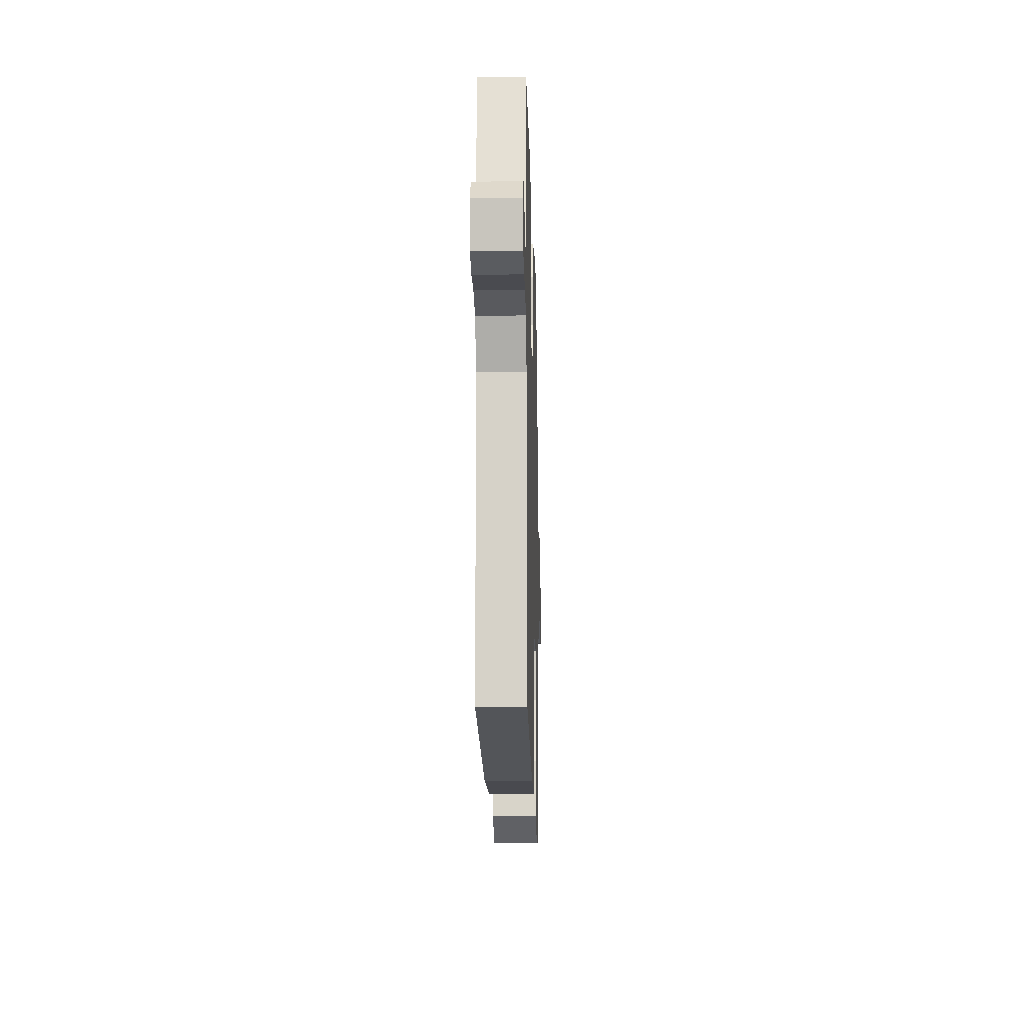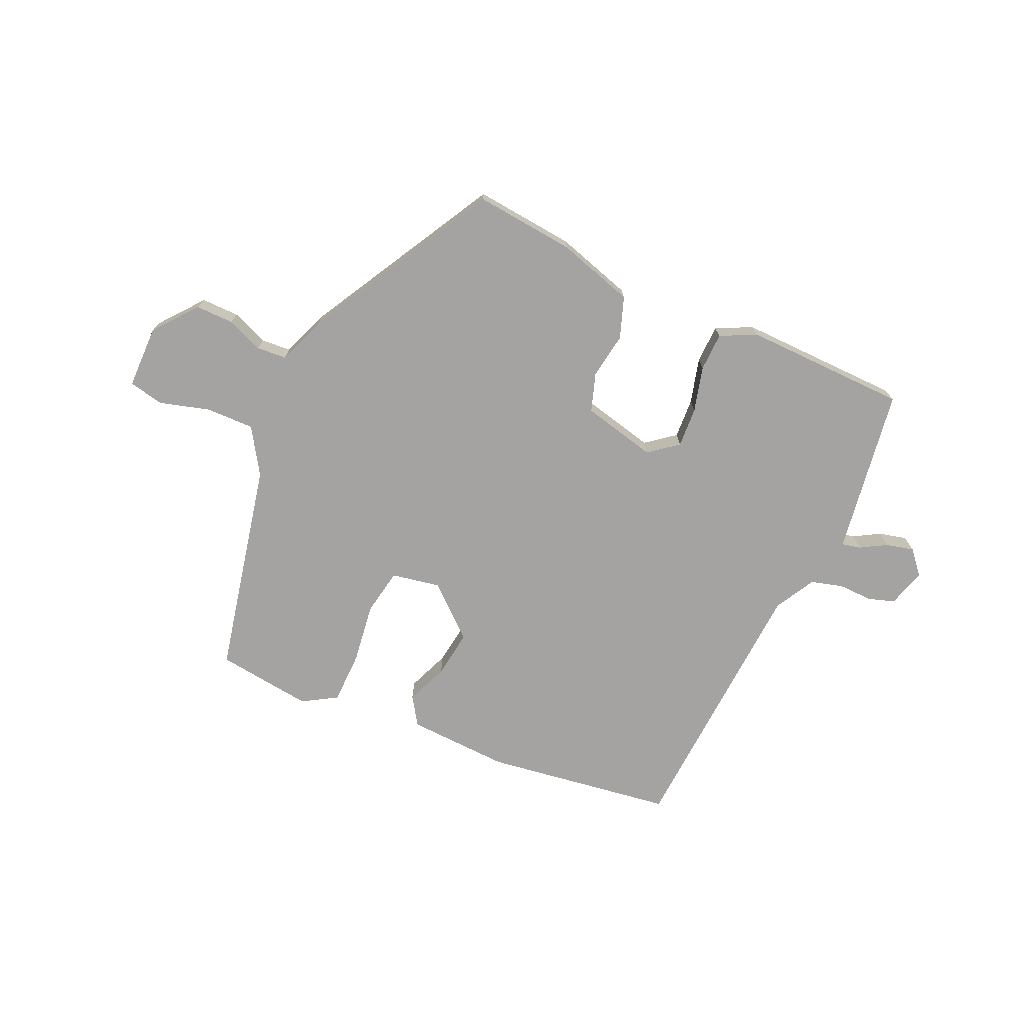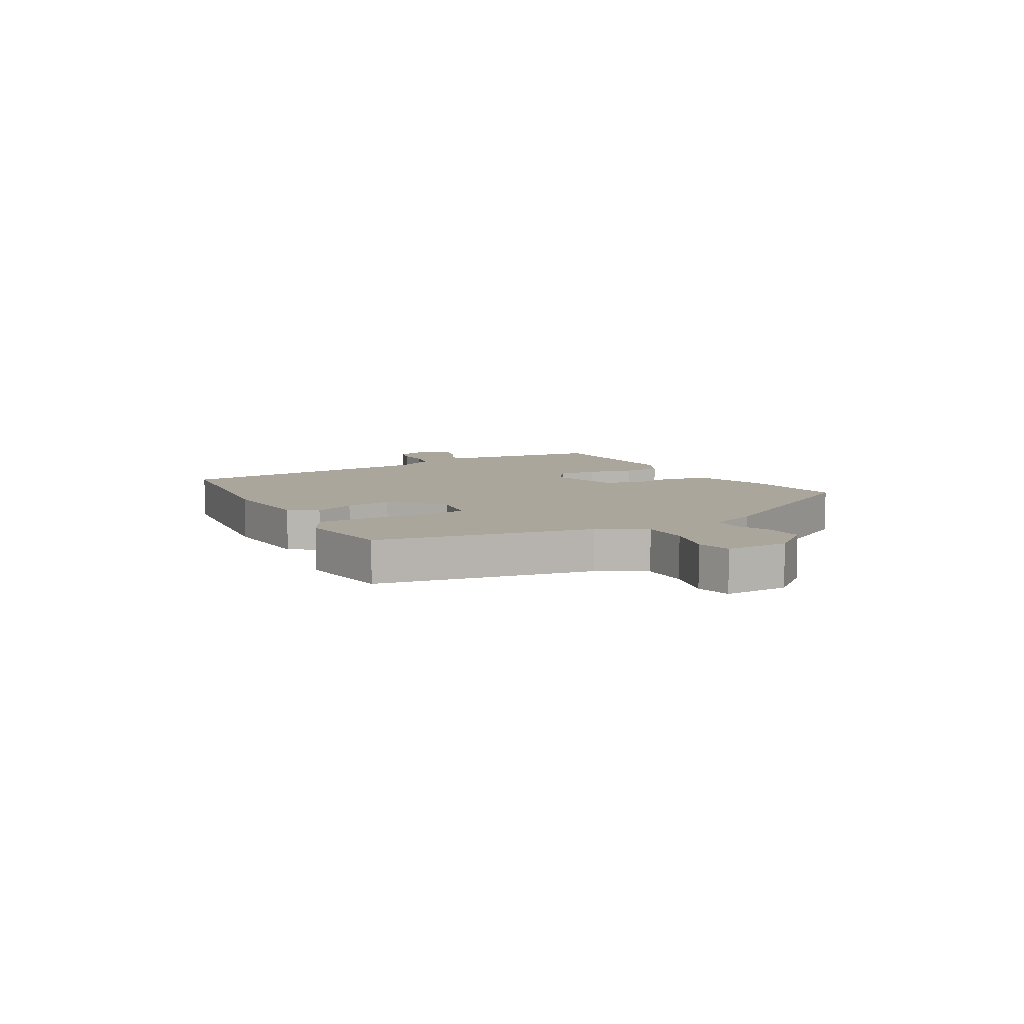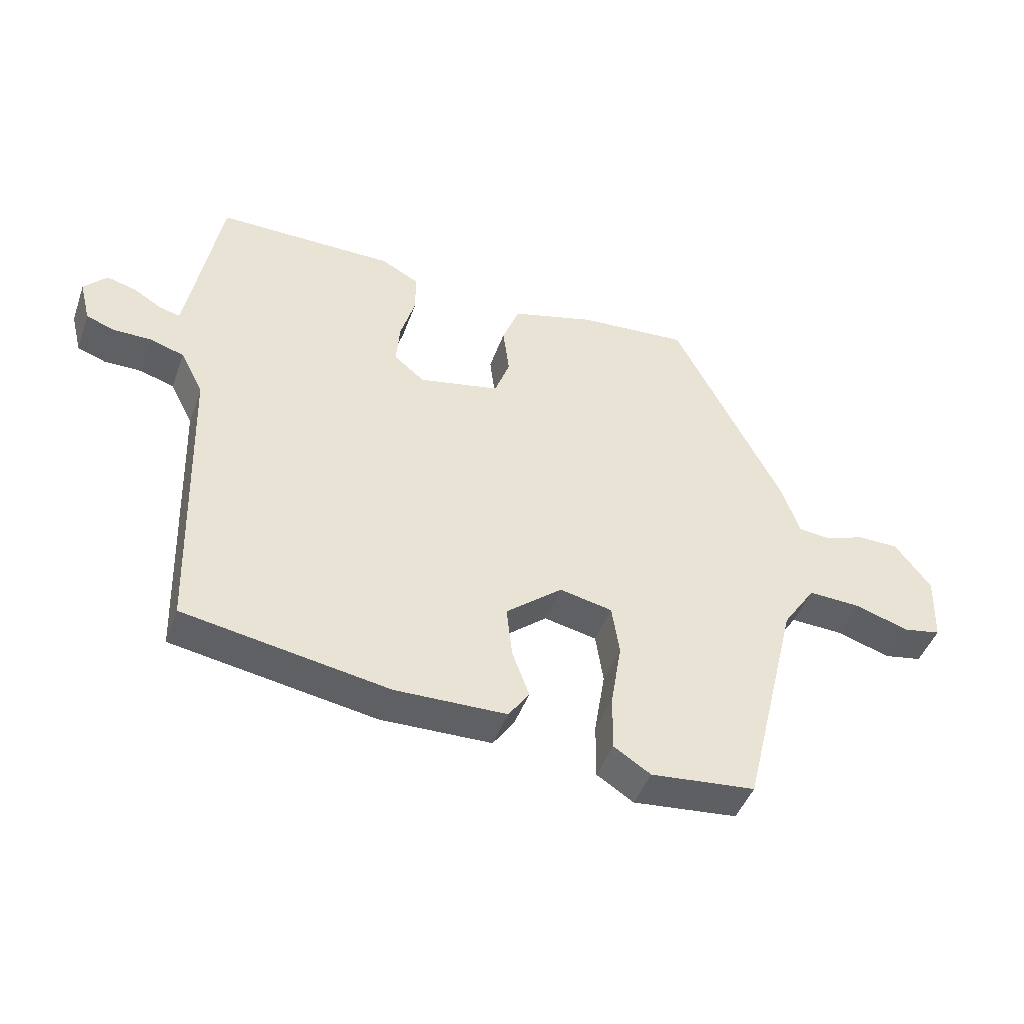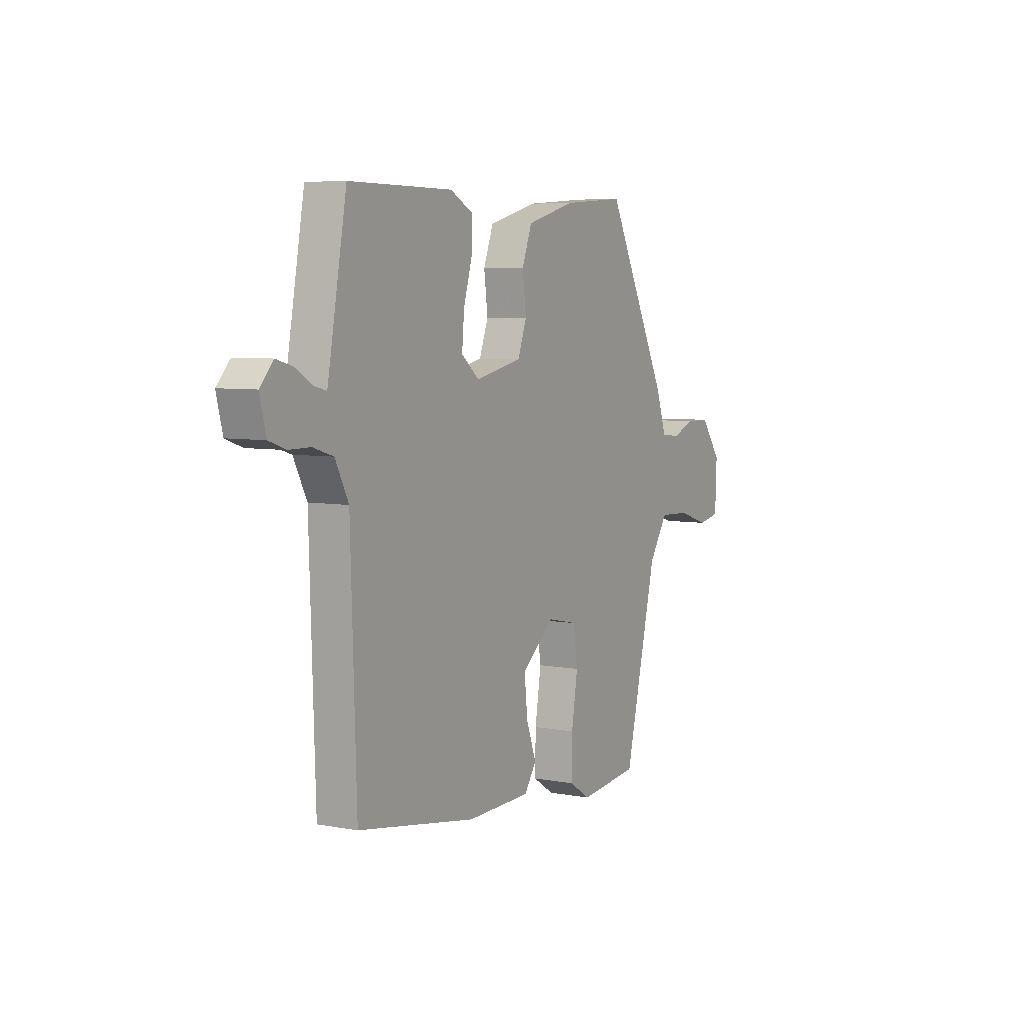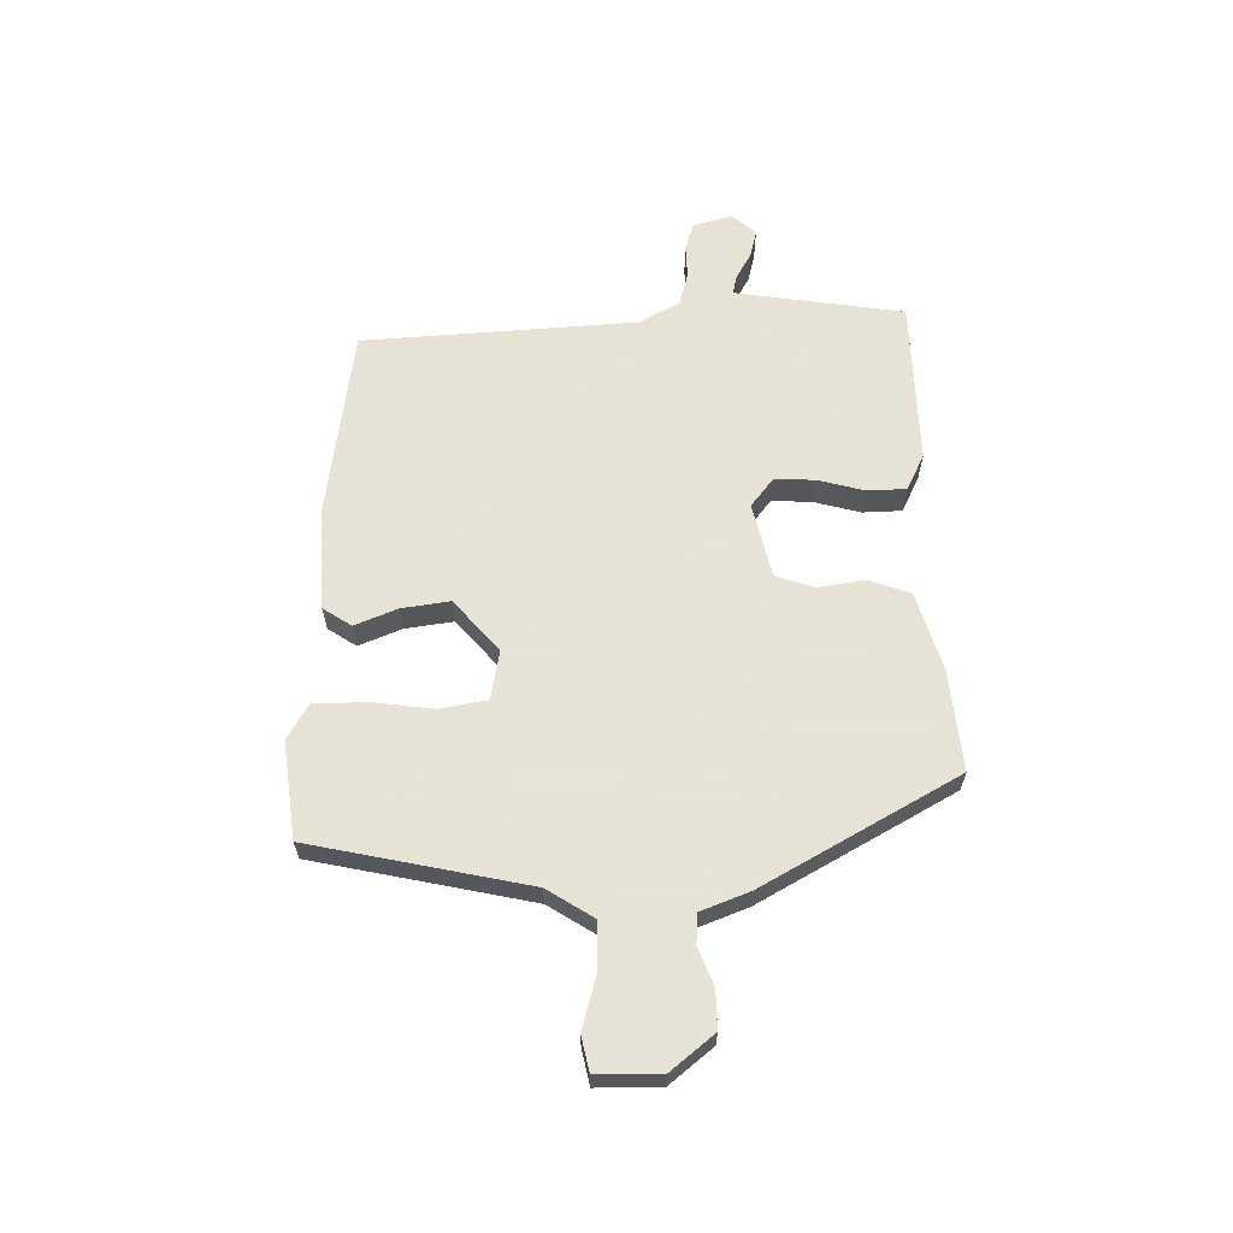
<metadata>
{"format":"obj","ext":"obj","renderer":"f3d","projection":"perspective","resolution":1024,"background":"white","views":[{"elev":-14.6,"azim":91.6,"up":"+Z"},{"elev":-73.1,"azim":-25.8,"up":"+Y"},{"elev":7.9,"azim":-122.2,"up":"+Y"},{"elev":-45.3,"azim":160.7,"up":"+Z"},{"elev":6.2,"azim":119.0,"up":"+Z"},{"elev":62.8,"azim":-92.7,"up":"+Y"}]}
</metadata>
<code>
v -0.334 0.07 0.492
v -0.162 0.07 0.48
v -0.029 0.07 0.444
v -0.002 0.07 0.374
v -0.012 0.07 0.295
v 0.012 0.07 0.23
v 0.14 0.07 0.204
v 0.188 0.07 0.244
v 0.182 0.07 0.313
v 0.159 0.07 0.39
v 0.159 0.07 0.456
v 0.219 0.07 0.488
v 0.5 0.07 0.49
v 0.543 0.07 0.253
v 0.552 0.07 0.205
v 0.584 0.07 0.213
v 0.628 0.07 0.24
v 0.675 0.07 0.253
v 0.711 0.07 0.214
v 0.694 0.07 0.147
v 0.649 0.07 0.131
v 0.591 0.07 0.131
v 0.536 0.07 0.114
v 0.5 0.07 0.044
v 0.485 0.07 -0.422
v 0.163 0.07 -0.478
v -0.012 0.07 -0.475
v -0.045 0.07 -0.428
v -0.018 0.07 -0.355
v -0.009 0.07 -0.273
v -0.098 0.07 -0.2
v -0.181 0.07 -0.218
v -0.193 0.07 -0.298
v -0.176 0.07 -0.402
v -0.175 0.07 -0.491
v -0.233 0.07 -0.528
v -0.398 0.07 -0.512
v -0.487 0.07 -0.147
v -0.539 0.07 -0.07
v -0.622 0.07 -0.074
v -0.707 0.07 -0.101
v -0.767 0.07 -0.09
v -0.771 0.07 0.018
v -0.714 0.07 0.093
v -0.649 0.07 0.094
v -0.586 0.07 0.071
v -0.535 0.07 0.076
v -0.506 0.07 0.159
v -0.334 0 0.492
v -0.162 0 0.48
v -0.029 0 0.444
v -0.002 0 0.374
v -0.012 0 0.295
v 0.012 0 0.23
v 0.14 0 0.204
v 0.188 0 0.244
v 0.182 0 0.313
v 0.159 0 0.39
v 0.159 0 0.456
v 0.219 0 0.488
v 0.5 0 0.49
v 0.543 0 0.253
v 0.552 0 0.205
v 0.584 0 0.213
v 0.628 0 0.24
v 0.675 0 0.253
v 0.711 0 0.214
v 0.694 0 0.147
v 0.649 0 0.131
v 0.591 0 0.131
v 0.536 0 0.114
v 0.5 0 0.044
v 0.485 0 -0.422
v 0.163 0 -0.478
v -0.012 0 -0.475
v -0.045 0 -0.428
v -0.018 0 -0.355
v -0.009 0 -0.273
v -0.098 0 -0.2
v -0.181 0 -0.218
v -0.193 0 -0.298
v -0.176 0 -0.402
v -0.175 0 -0.491
v -0.233 0 -0.528
v -0.398 0 -0.512
v -0.487 0 -0.147
v -0.539 0 -0.07
v -0.622 0 -0.074
v -0.707 0 -0.101
v -0.767 0 -0.09
v -0.771 0 0.018
v -0.714 0 0.093
v -0.649 0 0.094
v -0.586 0 0.071
v -0.535 0 0.076
v -0.506 0 0.159
f 3 4 5
f 2 3 5
f 1 2 5
f 48 1 5
f 47 48 5
f 44 45 46
f 43 44 46
f 42 43 46
f 41 42 46
f 40 41 46
f 39 40 46 47
f 47 5 6
f 39 47 6
f 38 39 6
f 36 37 38
f 35 36 38
f 34 35 38
f 33 34 38
f 32 33 38
f 38 6 7
f 32 38 7
f 31 32 7
f 27 28 29
f 26 27 29
f 25 26 29
f 24 25 29
f 23 24 29 30
f 20 21 22
f 19 20 22
f 18 19 22
f 17 18 22
f 16 17 22
f 15 16 22 23
f 31 7 8
f 30 31 8
f 23 30 8
f 15 23 8
f 14 15 8
f 12 13 14
f 11 12 14
f 10 11 14
f 9 10 14
f 8 9 14
f 53 52 51
f 53 51 50
f 53 50 49
f 53 49 96
f 53 96 95
f 94 93 92
f 94 92 91
f 94 91 90
f 94 90 89
f 94 89 88
f 95 94 88 87
f 54 53 95
f 54 95 87
f 54 87 86
f 86 85 84
f 86 84 83
f 86 83 82
f 86 82 81
f 86 81 80
f 55 54 86
f 55 86 80
f 55 80 79
f 77 76 75
f 77 75 74
f 77 74 73
f 77 73 72
f 78 77 72 71
f 70 69 68
f 70 68 67
f 70 67 66
f 70 66 65
f 70 65 64
f 71 70 64 63
f 56 55 79
f 56 79 78
f 56 78 71
f 56 71 63
f 56 63 62
f 62 61 60
f 62 60 59
f 62 59 58
f 62 58 57
f 62 57 56
f 1 49 50 2
f 2 50 51 3
f 3 51 52 4
f 4 52 53 5
f 5 53 54 6
f 6 54 55 7
f 7 55 56 8
f 8 56 57 9
f 9 57 58 10
f 10 58 59 11
f 11 59 60 12
f 12 60 61 13
f 13 61 62 14
f 14 62 63 15
f 15 63 64 16
f 16 64 65 17
f 17 65 66 18
f 18 66 67 19
f 19 67 68 20
f 20 68 69 21
f 21 69 70 22
f 22 70 71 23
f 23 71 72 24
f 24 72 73 25
f 25 73 74 26
f 26 74 75 27
f 27 75 76 28
f 28 76 77 29
f 29 77 78 30
f 30 78 79 31
f 31 79 80 32
f 32 80 81 33
f 33 81 82 34
f 34 82 83 35
f 35 83 84 36
f 36 84 85 37
f 37 85 86 38
f 38 86 87 39
f 39 87 88 40
f 40 88 89 41
f 41 89 90 42
f 42 90 91 43
f 43 91 92 44
f 44 92 93 45
f 45 93 94 46
f 46 94 95 47
f 47 95 96 48
f 48 96 49 1

</code>
